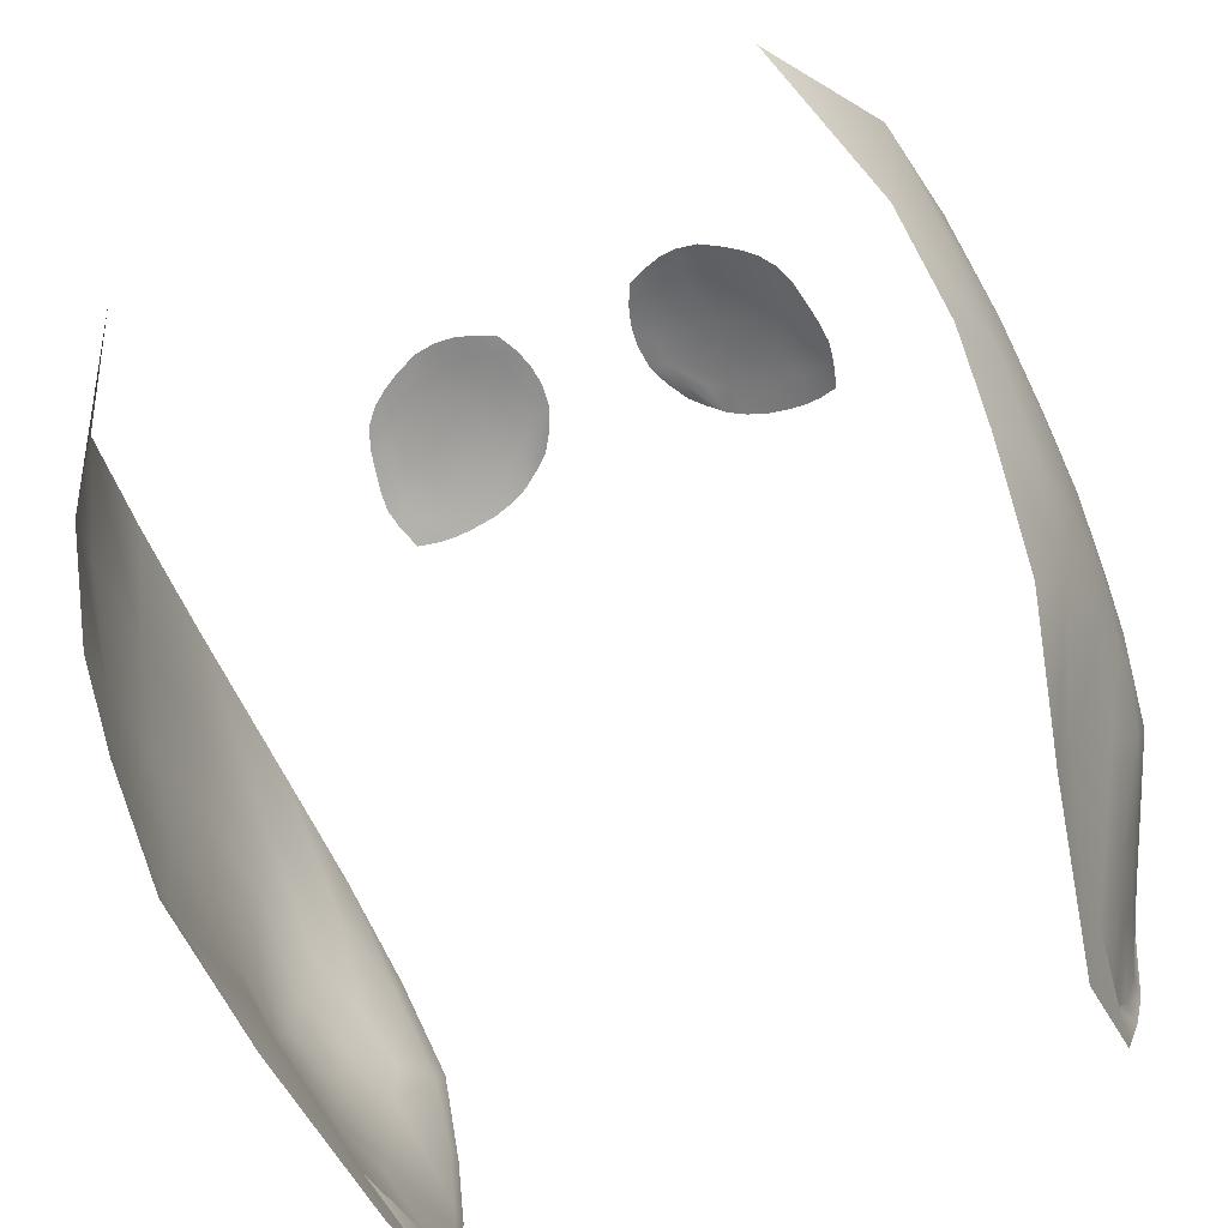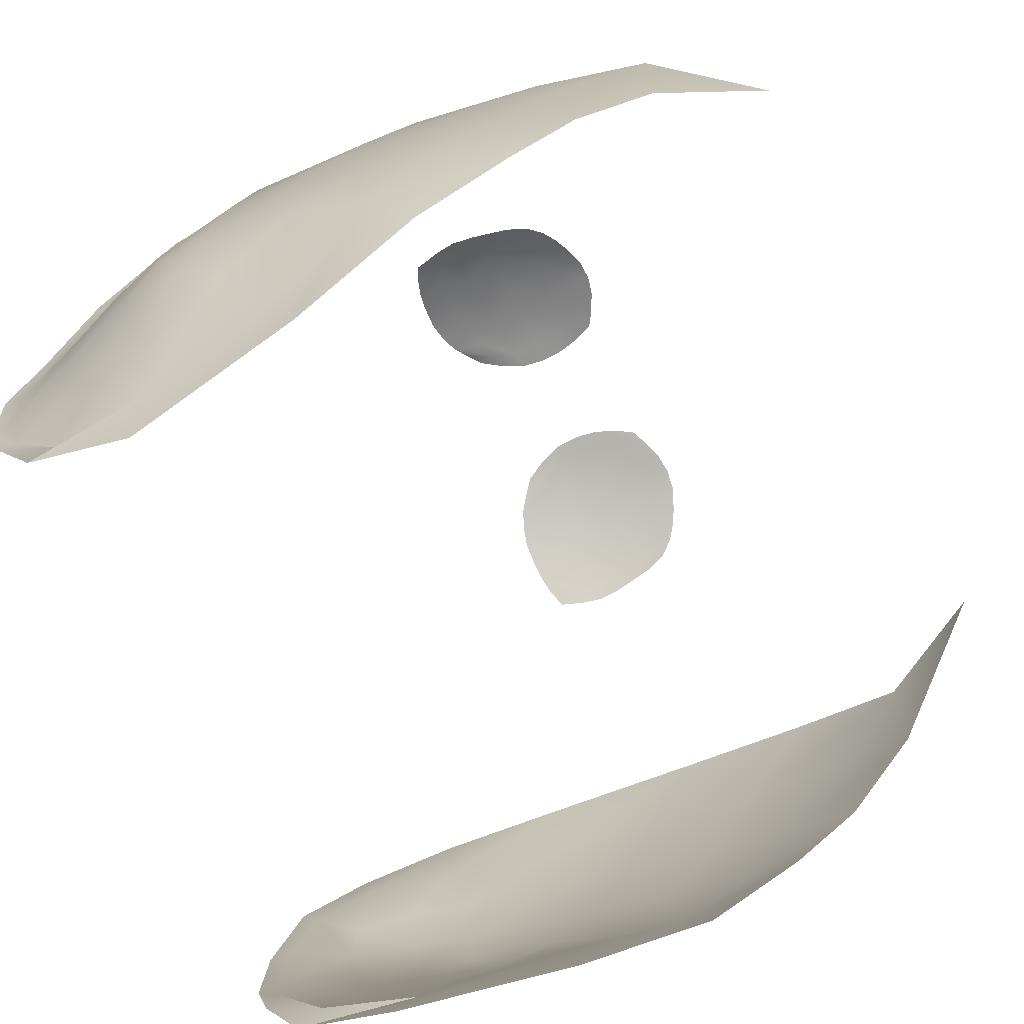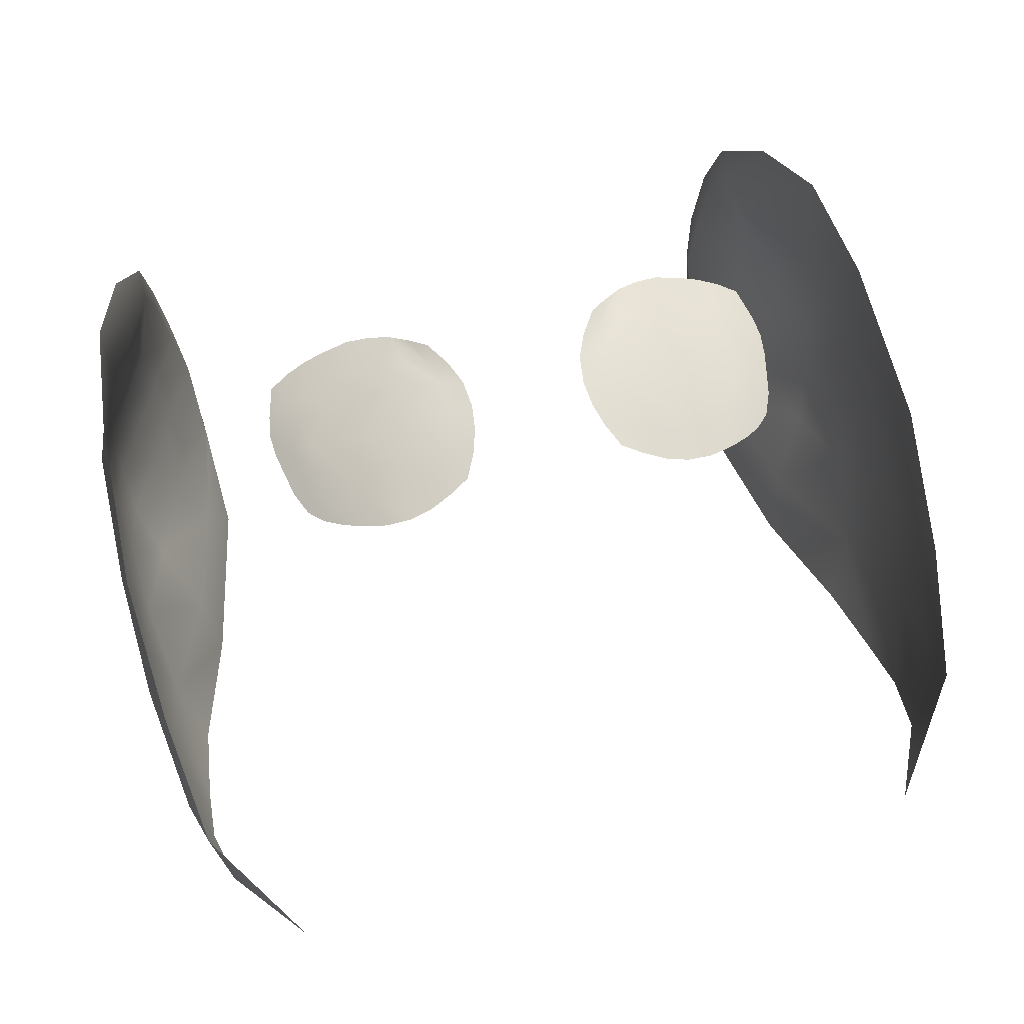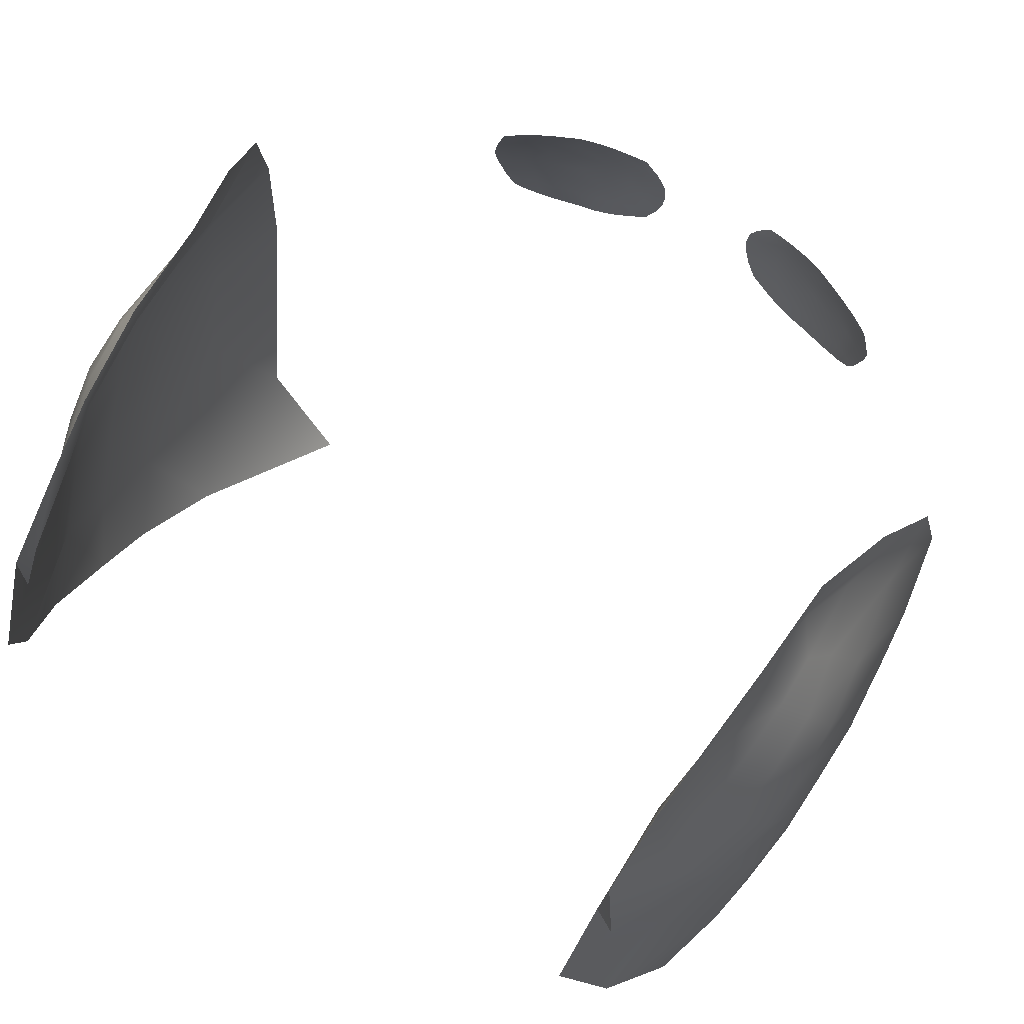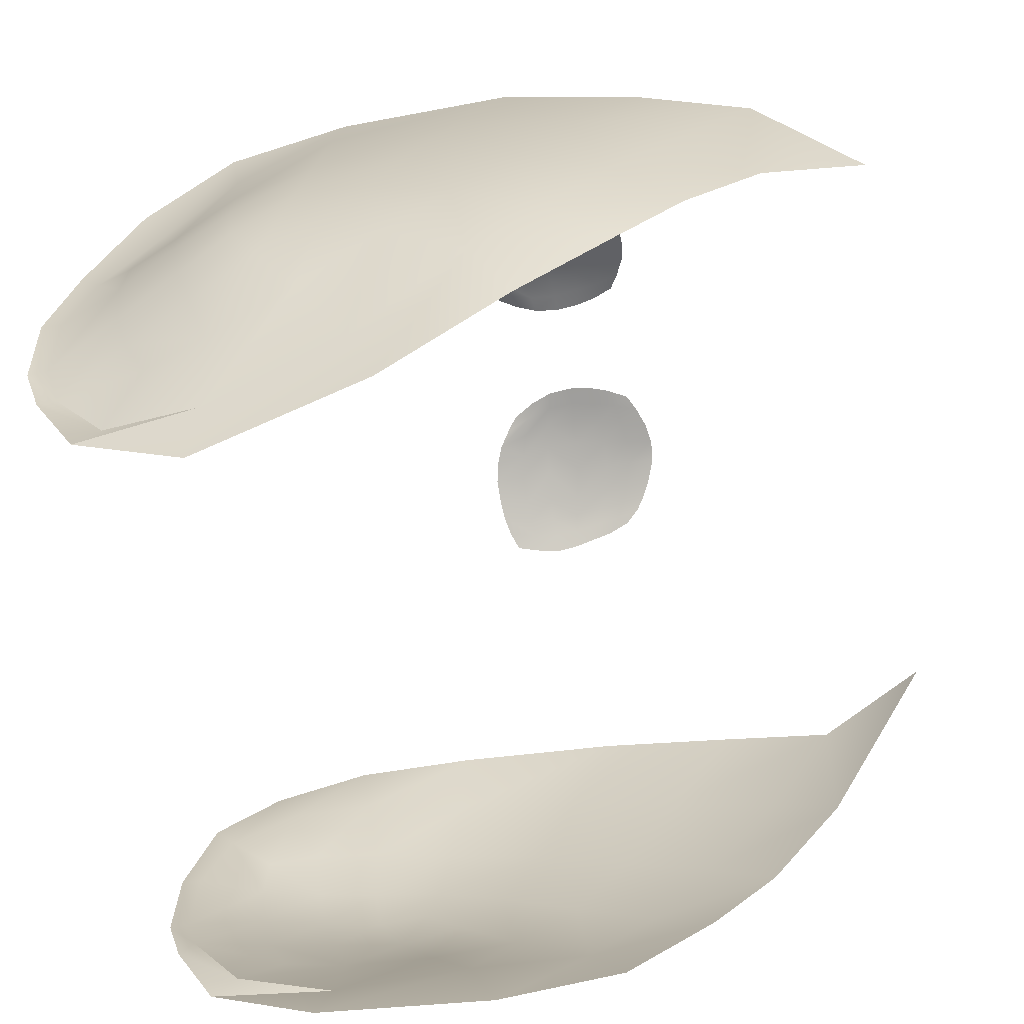
<metadata>
{"format":"obj","ext":"obj","renderer":"f3d","projection":"perspective","resolution":1024,"background":"white","views":[{"elev":-62.3,"azim":22.7,"up":"+Z"},{"elev":-74.3,"azim":-67.6,"up":"+Z"},{"elev":67.2,"azim":-13.2,"up":"+Z"},{"elev":72.8,"azim":-149.1,"up":"+Y"},{"elev":-63.7,"azim":-81.1,"up":"+Z"}]}
</metadata>
<code>
o head_highlight.obj
g default
v -0.04677 -0.002071 0.08959
v -0.04301 -0.00121 0.09156
v -0.0411 0.005581 0.09122
v -0.04498 0.004557 0.08955
v -0.04394 -0.006989 0.09195
v -0.04757 -0.007264 0.08979
v -0.03882 -0.0009725 0.09343
v -0.03758 0.00596 0.09278
v -0.03213 0.006116 0.09519
v -0.03235 -0.0008374 0.09631
v -0.03247 -0.00764 0.09703
v -0.03944 -0.007223 0.09395
v -0.02687 -0.001763 0.09812
v -0.02766 0.005218 0.09681
v -0.0237 0.003703 0.09824
v -0.02201 -0.002996 0.09972
v -0.02058 -0.00921 0.1005
v -0.02617 -0.008407 0.09888
v -0.04733 -0.01296 0.09025
v -0.04383 -0.01352 0.09244
v -0.04304 -0.02031 0.09297
v -0.04647 -0.01899 0.09089
v -0.03902 -0.02164 0.09466
v -0.03943 -0.01436 0.09438
v -0.03281 -0.02333 0.09727
v -0.03261 -0.01551 0.09736
v -0.0268 -0.02339 0.09889
v -0.0261 -0.01596 0.09913
v -0.02146 -0.02291 0.1003
v -0.02032 -0.01614 0.1007
v -0.02234 -0.02864 0.09959
v -0.02727 -0.02925 0.09834
v -0.02366 -0.03491 0.09867
v -0.02789 -0.03568 0.09764
v -0.03283 -0.02906 0.09693
v -0.03266 -0.03533 0.09649
v -0.03865 -0.02726 0.09453
v -0.03779 -0.03339 0.09437
v -0.04242 -0.02577 0.09298
v -0.04111 -0.03169 0.09299
v -0.04571 -0.02414 0.0912
v -0.0441 -0.02967 0.09159
v -0.01922 -0.03309 0.09979
v -0.0174 -0.02753 0.1005
v -0.01545 -0.03102 0.1008
v -0.0132 -0.02622 0.1013
v -0.01626 -0.02236 0.1011
v -0.01183 -0.02164 0.1017
v -0.01543 -0.01642 0.1013
v -0.01127 -0.01656 0.1018
v -0.01184 -0.01111 0.1018
v -0.01586 -0.01021 0.1012
v -0.01758 -0.004607 0.1007
v -0.01382 -0.006169 0.1016
v -0.01696 -0.001138 0.1011
v -0.02005 0.001271 0.0998
v -0.04875 0.00291 0.08776
v -0.05041 -0.003242 0.08748
v -0.05107 -0.007576 0.08749
v -0.05068 -0.01213 0.08791
v -0.04976 -0.01706 0.08867
v -0.04884 -0.02167 0.0893
v -0.04692 -0.02652 0.0901
v 0.04677 -0.002071 0.08959
v 0.04498 0.004557 0.08955
v 0.0411 0.005581 0.09122
v 0.04301 -0.00121 0.09156
v 0.04394 -0.006989 0.09195
v 0.04757 -0.007264 0.08979
v 0.03882 -0.0009725 0.09343
v 0.03758 0.00596 0.09278
v 0.03213 0.006116 0.09519
v 0.03235 -0.0008374 0.09631
v 0.03247 -0.00764 0.09703
v 0.03944 -0.007223 0.09395
v 0.02687 -0.001763 0.09812
v 0.02766 0.005218 0.09681
v 0.0237 0.003703 0.09824
v 0.02201 -0.002996 0.09972
v 0.02058 -0.00921 0.1005
v 0.02617 -0.008407 0.09888
v 0.04733 -0.01296 0.09025
v 0.04383 -0.01352 0.09244
v 0.04304 -0.02031 0.09297
v 0.04647 -0.01899 0.09089
v 0.03902 -0.02164 0.09466
v 0.03943 -0.01436 0.09438
v 0.03281 -0.02333 0.09727
v 0.03261 -0.01551 0.09736
v 0.0268 -0.02339 0.09889
v 0.0261 -0.01596 0.09913
v 0.02146 -0.02291 0.1003
v 0.02032 -0.01614 0.1007
v 0.02234 -0.02864 0.09959
v 0.02727 -0.02925 0.09834
v 0.02366 -0.03491 0.09867
v 0.02789 -0.03568 0.09764
v 0.03283 -0.02906 0.09693
v 0.03266 -0.03533 0.09649
v 0.03865 -0.02726 0.09453
v 0.03779 -0.03339 0.09437
v 0.04242 -0.02577 0.09298
v 0.04111 -0.03169 0.09299
v 0.04571 -0.02414 0.0912
v 0.0441 -0.02967 0.09159
v 0.01922 -0.03309 0.09979
v 0.0174 -0.02753 0.1005
v 0.01545 -0.03102 0.1008
v 0.0132 -0.02622 0.1013
v 0.01626 -0.02236 0.1011
v 0.01183 -0.02164 0.1017
v 0.01543 -0.01642 0.1013
v 0.01127 -0.01656 0.1018
v 0.01184 -0.01111 0.1018
v 0.01586 -0.01021 0.1012
v 0.01758 -0.004607 0.1007
v 0.01382 -0.006169 0.1016
v 0.01696 -0.001138 0.1011
v 0.02005 0.001271 0.0998
v 0.04875 0.00291 0.08776
v 0.05041 -0.003242 0.08748
v 0.05107 -0.007576 0.08749
v 0.05068 -0.01213 0.08791
v 0.04976 -0.01706 0.08867
v 0.04884 -0.02167 0.0893
v 0.04692 -0.02652 0.0901
v -0.08597 0.02228 0.04556
v -0.08317 0.04854 0.04034
v -0.08303 0.04624 0.02517
v -0.08877 0.02387 0.02716
v -0.07659 0.06337 0.01449
v -0.07808 0.06832 0.02519
v -0.07295 0.07672 0.000353
v -0.07289 0.08116 0.005998
v -0.07143 0.08259 -0.01652
v -0.07149 0.08709 -0.01614
v -0.06953 0.08286 -0.03653
v -0.06942 0.08708 -0.03722
v -0.07721 0.06889 -0.01571
v -0.07609 0.06775 -0.02986
v -0.07716 0.06813 -0.004558
v -0.0805 0.0579 0.001312
v -0.08576 0.04419 0.006859
v -0.08986 0.02625 0.007934
v -0.08275 0.05652 -0.01174
v -0.08212 0.05439 -0.02484
v -0.08744 0.04392 -0.008109
v -0.08748 0.04236 -0.02051
v -0.08974 0.02908 -0.007645
v -0.08896 0.03158 -0.01755
v -0.06732 0.07976 -0.04787
v -0.06799 0.08331 -0.05018
v -0.0744 0.06462 -0.04192
v -0.08024 0.05086 -0.03704
v -0.08639 0.03651 -0.03129
v -0.08883 0.02293 -0.02402
v -0.07289 0.05999 -0.05218
v -0.06649 0.06828 -0.06441
v -0.07702 0.04708 -0.04987
v -0.08266 0.02824 -0.04339
v -0.08805 0.01011 -0.03395
v -0.06666 0.07359 -0.06958
v -0.07011 0.0474 -0.06837
v -0.07607 0.01852 -0.05838
v -0.08593 -0.007146 -0.04565
v -0.0657 0.04997 -0.08143
v -0.07378 0.01234 -0.0741
v -0.08123 -0.01557 -0.06007
v -0.09032 0.01318 -0.01243
v -0.09082 0.00448 0.003975
v -0.08959 -0.004261 0.02434
v -0.08727 -0.0144 0.04541
v -0.08522 -0.044 0.03767
v -0.08875 -0.02959 0.01572
v -0.08169 -0.06916 0.02782
v -0.0856 -0.05336 0.004665
v -0.07942 -0.06805 -0.008835
v -0.0656 -0.09272 0.02534
v -0.08982 -0.004066 -0.02114
v -0.09032 -0.01677 -0.004489
v -0.08774 -0.02269 -0.03202
v -0.08772 -0.03672 -0.01539
v -0.08305 -0.05111 -0.02871
v -0.08288 -0.03625 -0.04319
v 0.08597 0.02228 0.04556
v 0.08877 0.02387 0.02716
v 0.08303 0.04624 0.02517
v 0.08317 0.04854 0.04034
v 0.07659 0.06337 0.01449
v 0.07808 0.06832 0.02519
v 0.07295 0.07672 0.000353
v 0.07289 0.08116 0.005998
v 0.07143 0.08259 -0.01652
v 0.07149 0.08709 -0.01614
v 0.06953 0.08286 -0.03653
v 0.06942 0.08708 -0.03722
v 0.07721 0.06889 -0.01571
v 0.07609 0.06775 -0.02986
v 0.07716 0.06813 -0.004558
v 0.0805 0.0579 0.001312
v 0.08576 0.04419 0.006859
v 0.08986 0.02625 0.007934
v 0.08275 0.05652 -0.01174
v 0.08212 0.05439 -0.02484
v 0.08744 0.04392 -0.008109
v 0.08748 0.04236 -0.02051
v 0.08974 0.02908 -0.007645
v 0.08896 0.03158 -0.01755
v 0.06732 0.07976 -0.04787
v 0.0744 0.06462 -0.04192
v 0.08024 0.05086 -0.03704
v 0.08639 0.03651 -0.03129
v 0.08883 0.02293 -0.02402
v 0.07289 0.05999 -0.05218
v 0.06649 0.06828 -0.06441
v 0.07702 0.04708 -0.04987
v 0.08266 0.02824 -0.04339
v 0.08805 0.01011 -0.03395
v 0.06799 0.08331 -0.05018
v 0.06666 0.07359 -0.06958
v 0.07011 0.0474 -0.06837
v 0.07607 0.01852 -0.05838
v 0.08593 -0.007146 -0.04565
v 0.0657 0.04997 -0.08143
v 0.07378 0.01234 -0.0741
v 0.08123 -0.01557 -0.06007
v 0.09032 0.01318 -0.01243
v 0.09082 0.00448 0.003975
v 0.08959 -0.004261 0.02434
v 0.08727 -0.0144 0.04541
v 0.08522 -0.044 0.03767
v 0.08875 -0.02959 0.01572
v 0.08169 -0.06916 0.02782
v 0.0856 -0.05336 0.004665
v 0.07942 -0.06805 -0.008835
v 0.0656 -0.09272 0.02534
v 0.08982 -0.004066 -0.02114
v 0.09032 -0.01677 -0.004489
v 0.08774 -0.02269 -0.03202
v 0.08772 -0.03672 -0.01539
v 0.08305 -0.05111 -0.02871
v 0.08288 -0.03625 -0.04319
g Default
f 1 2 3
f 4 1 3
f 5 2 1
f 6 5 1
f 3 2 7
f 8 3 7
f 8 7 9
f 7 10 9
f 11 10 7
f 12 11 7
f 12 7 2
f 5 12 2
f 9 10 13
f 14 9 13
f 14 13 15
f 13 16 15
f 17 16 13
f 18 17 13
f 18 13 10
f 11 18 10
f 6 19 5
f 19 20 5
f 5 20 12
f 21 20 19
f 22 21 19
f 21 23 20
f 23 24 20
f 20 24 12
f 12 24 11
f 23 25 24
f 25 26 24
f 24 26 11
f 11 26 18
f 25 27 26
f 27 28 26
f 26 28 18
f 18 28 17
f 27 29 28
f 29 30 28
f 28 30 17
f 31 29 27
f 32 31 27
f 32 27 25
f 33 31 32
f 34 33 32
f 34 32 35
f 35 32 25
f 35 25 23
f 36 34 35
f 36 35 37
f 37 35 23
f 38 36 37
f 38 37 39
f 40 38 39
f 40 39 41
f 42 40 41
f 39 37 21
f 37 23 21
f 39 21 22
f 41 39 22
f 33 43 31
f 43 44 31
f 43 45 44
f 45 46 44
f 44 46 47
f 46 48 47
f 47 48 49
f 48 50 49
f 49 50 51
f 52 49 51
f 52 51 53
f 51 54 53
f 53 54 55
f 56 53 55
f 56 15 53
f 15 16 53
f 52 53 16
f 17 52 16
f 52 17 49
f 17 30 49
f 47 49 30
f 29 47 30
f 44 47 29
f 31 44 29
f 57 58 1
f 4 57 1
f 6 1 58
f 59 6 58
f 6 59 19
f 59 60 19
f 22 19 60
f 61 22 60
f 41 22 61
f 62 41 61
f 42 41 62
f 63 42 62
f 64 65 66
f 67 64 66
f 67 68 64
f 68 69 64
f 67 66 70
f 66 71 70
f 70 71 72
f 73 70 72
f 73 74 70
f 74 75 70
f 75 68 67
f 70 75 67
f 73 72 76
f 72 77 76
f 76 77 78
f 79 76 78
f 79 80 76
f 80 81 76
f 81 74 73
f 76 81 73
f 82 69 68
f 83 82 68
f 83 68 75
f 83 84 82
f 84 85 82
f 86 84 83
f 87 86 83
f 87 83 75
f 87 75 74
f 88 86 87
f 89 88 87
f 89 87 74
f 89 74 81
f 90 88 89
f 91 90 89
f 91 89 81
f 91 81 80
f 92 90 91
f 93 92 91
f 93 91 80
f 92 94 90
f 94 95 90
f 90 95 88
f 94 96 95
f 96 97 95
f 95 97 98
f 95 98 88
f 88 98 86
f 97 99 98
f 98 99 100
f 98 100 86
f 99 101 100
f 100 101 102
f 101 103 102
f 102 103 104
f 103 105 104
f 100 102 84
f 86 100 84
f 102 104 85
f 84 102 85
f 106 96 94
f 107 106 94
f 108 106 107
f 109 108 107
f 109 107 110
f 111 109 110
f 111 110 112
f 113 111 112
f 113 112 114
f 112 115 114
f 114 115 116
f 117 114 116
f 117 116 118
f 116 119 118
f 78 119 116
f 79 78 116
f 116 115 79
f 115 80 79
f 80 115 112
f 93 80 112
f 112 110 93
f 110 92 93
f 110 107 92
f 107 94 92
f 120 65 64
f 121 120 64
f 64 69 121
f 69 122 121
f 122 69 82
f 123 122 82
f 82 85 123
f 85 124 123
f 85 104 124
f 104 125 124
f 104 105 125
f 105 126 125
f 127 128 129
f 130 127 129
f 129 128 131
f 128 132 131
f 131 132 133
f 132 134 133
f 133 134 135
f 134 136 135
f 135 136 137
f 136 138 137
f 139 135 137
f 133 135 139
f 140 139 137
f 141 133 139
f 131 133 141
f 142 131 141
f 129 131 142
f 143 129 142
f 130 129 143
f 144 130 143
f 139 140 145
f 141 139 145
f 142 141 145
f 143 142 145
f 140 146 145
f 147 145 146
f 147 143 145
f 144 143 147
f 148 147 146
f 149 147 148
f 149 144 147
f 150 149 148
f 151 137 138
f 137 151 140
f 152 151 138
f 151 153 140
f 140 153 146
f 153 154 146
f 146 154 148
f 154 155 148
f 148 155 150
f 155 156 150
f 150 156 149
f 157 153 151
f 158 157 151
f 151 152 158
f 153 157 159
f 154 153 159
f 154 159 155
f 157 158 159
f 159 160 155
f 155 160 156
f 160 161 156
f 152 162 158
f 158 163 159
f 160 159 163
f 163 158 162
f 164 160 163
f 161 160 164
f 165 161 164
f 166 163 162
f 164 163 166
f 167 164 166
f 165 164 167
f 168 165 167
f 169 156 161
f 156 169 149
f 169 170 149
f 170 144 149
f 170 171 144
f 171 130 144
f 171 172 130
f 172 127 130
f 173 172 171
f 174 173 171
f 173 174 175
f 174 176 175
f 175 176 177
f 178 175 177
f 170 169 179
f 179 169 161
f 180 170 179
f 171 170 180
f 174 171 180
f 161 165 179
f 165 181 179
f 180 179 181
f 174 180 182
f 176 174 182
f 182 180 181
f 177 176 182
f 183 177 182
f 183 182 181
f 184 181 165
f 184 183 181
f 168 184 165
f 185 186 187
f 188 185 187
f 188 187 189
f 190 188 189
f 190 189 191
f 192 190 191
f 192 191 193
f 194 192 193
f 194 193 195
f 196 194 195
f 193 197 195
f 193 191 197
f 197 198 195
f 191 199 197
f 191 189 199
f 189 200 199
f 189 187 200
f 187 201 200
f 187 186 201
f 186 202 201
f 198 197 203
f 199 200 203
f 197 199 203
f 200 201 203
f 204 198 203
f 203 205 204
f 201 205 203
f 201 202 205
f 205 206 204
f 205 207 206
f 202 207 205
f 207 208 206
f 195 209 196
f 209 195 198
f 210 209 198
f 210 198 204
f 211 210 204
f 211 204 206
f 212 211 206
f 212 206 208
f 213 212 208
f 213 208 207
f 210 214 209
f 214 215 209
f 210 211 216
f 214 210 216
f 216 211 212
f 215 214 216
f 217 216 212
f 217 212 213
f 218 217 213
f 219 209 215
f 209 219 196
f 220 219 215
f 221 215 216
f 216 217 221
f 215 221 220
f 217 222 221
f 217 218 222
f 218 223 222
f 221 224 220
f 221 222 224
f 222 225 224
f 222 223 225
f 223 226 225
f 213 227 218
f 227 213 207
f 228 227 207
f 202 228 207
f 229 228 202
f 186 229 202
f 230 229 186
f 185 230 186
f 230 231 229
f 231 232 229
f 232 231 233
f 234 232 233
f 234 233 235
f 233 236 235
f 227 228 237
f 227 237 218
f 228 238 237
f 229 232 238
f 228 229 238
f 223 218 237
f 239 223 237
f 237 238 239
f 232 234 240
f 238 232 240
f 238 240 239
f 234 235 240
f 235 241 240
f 240 241 239
f 239 242 223
f 241 242 239
f 242 226 223

</code>
